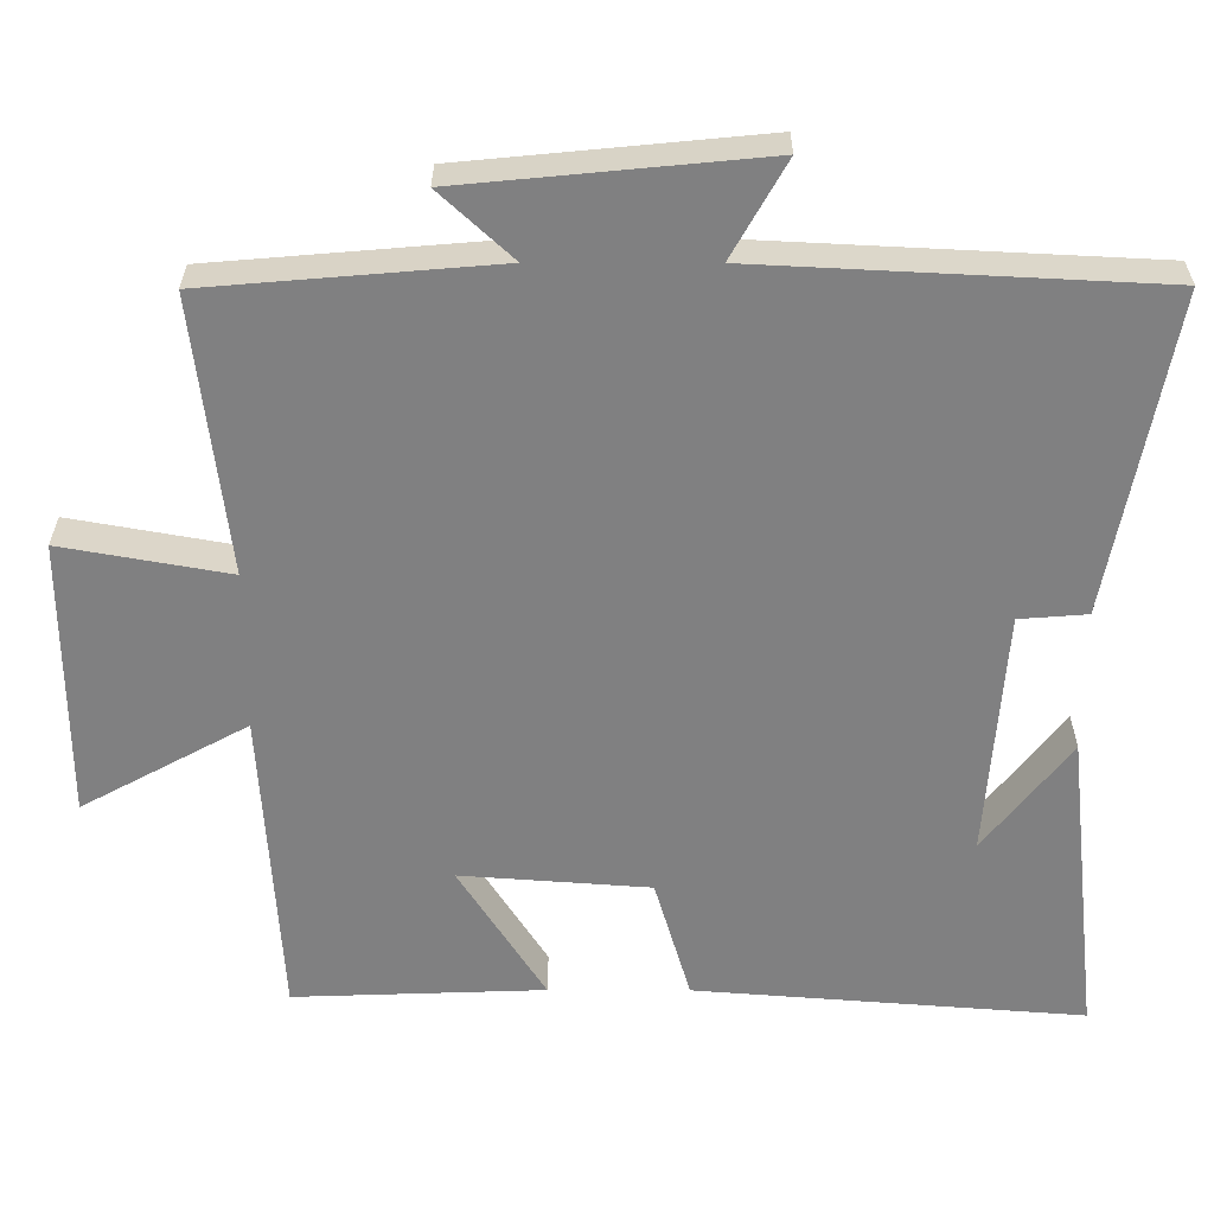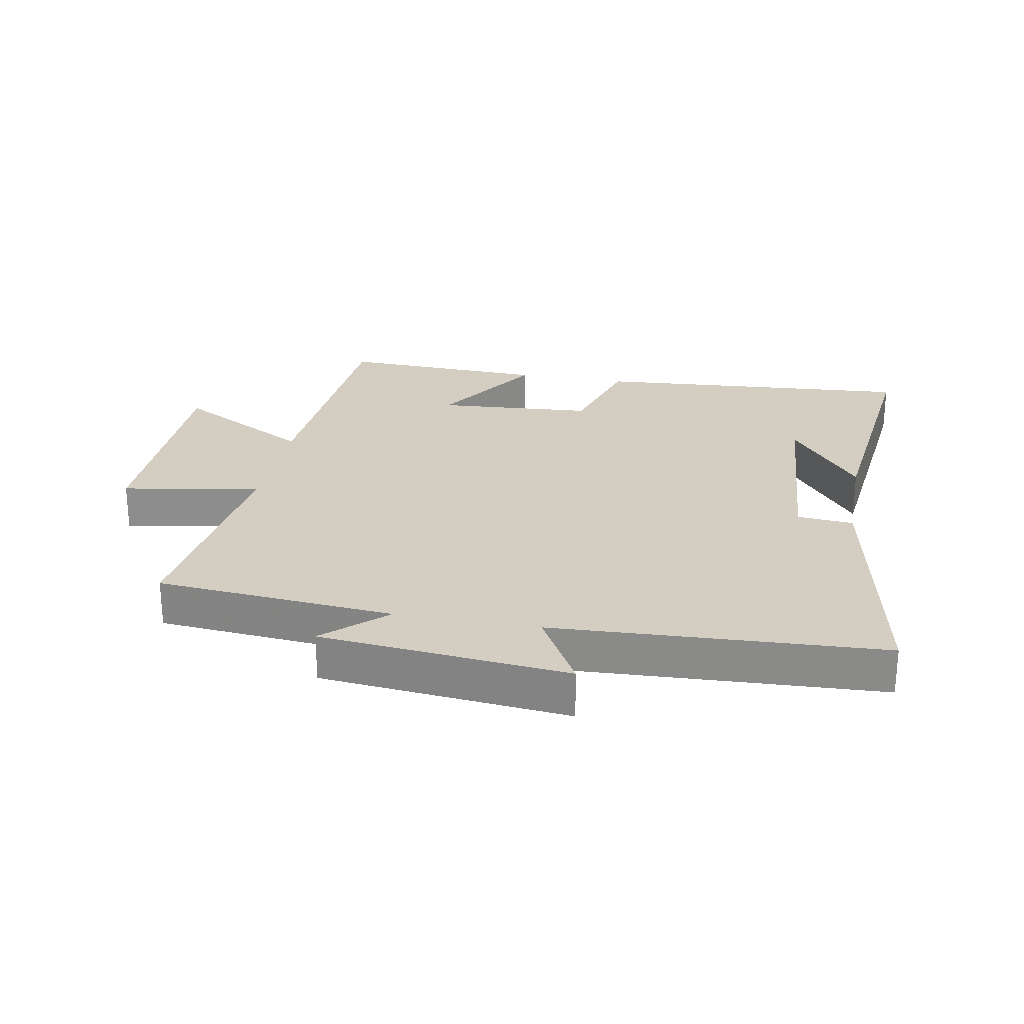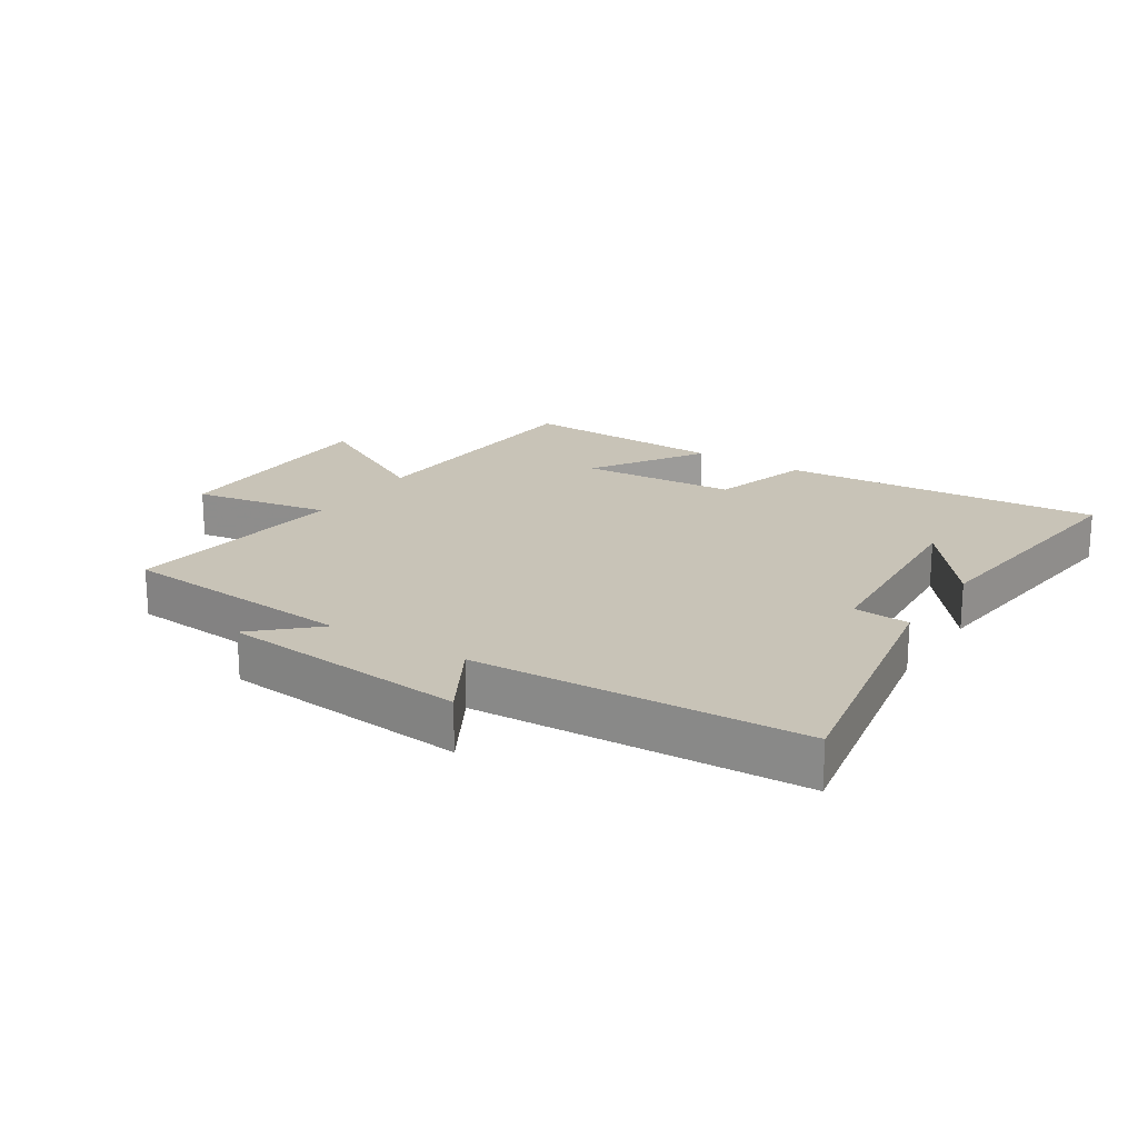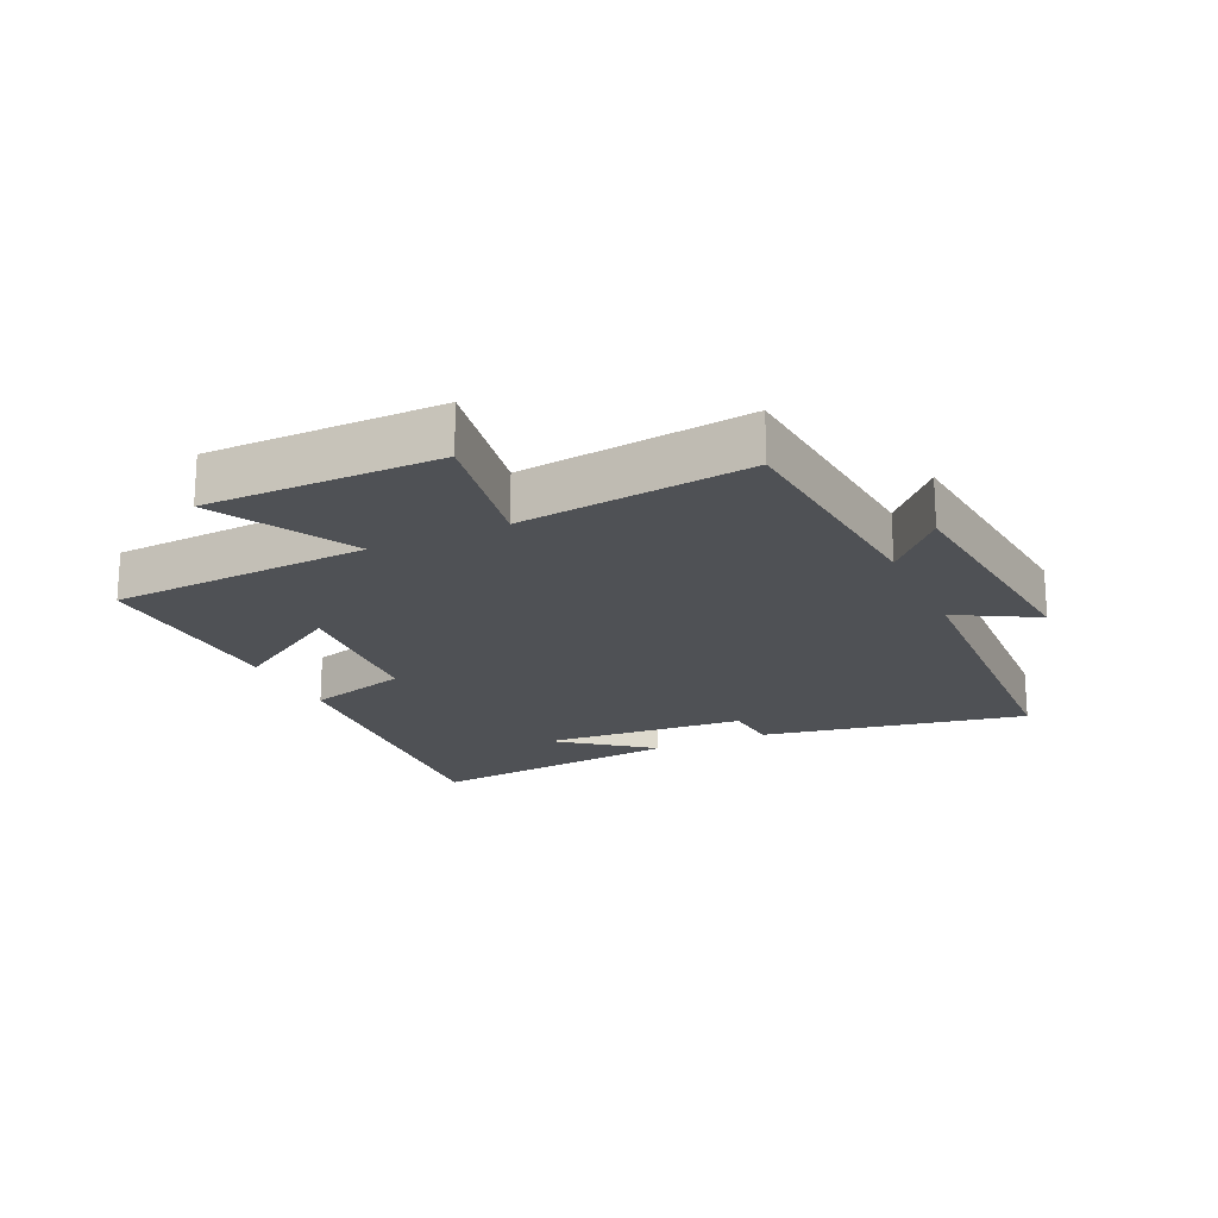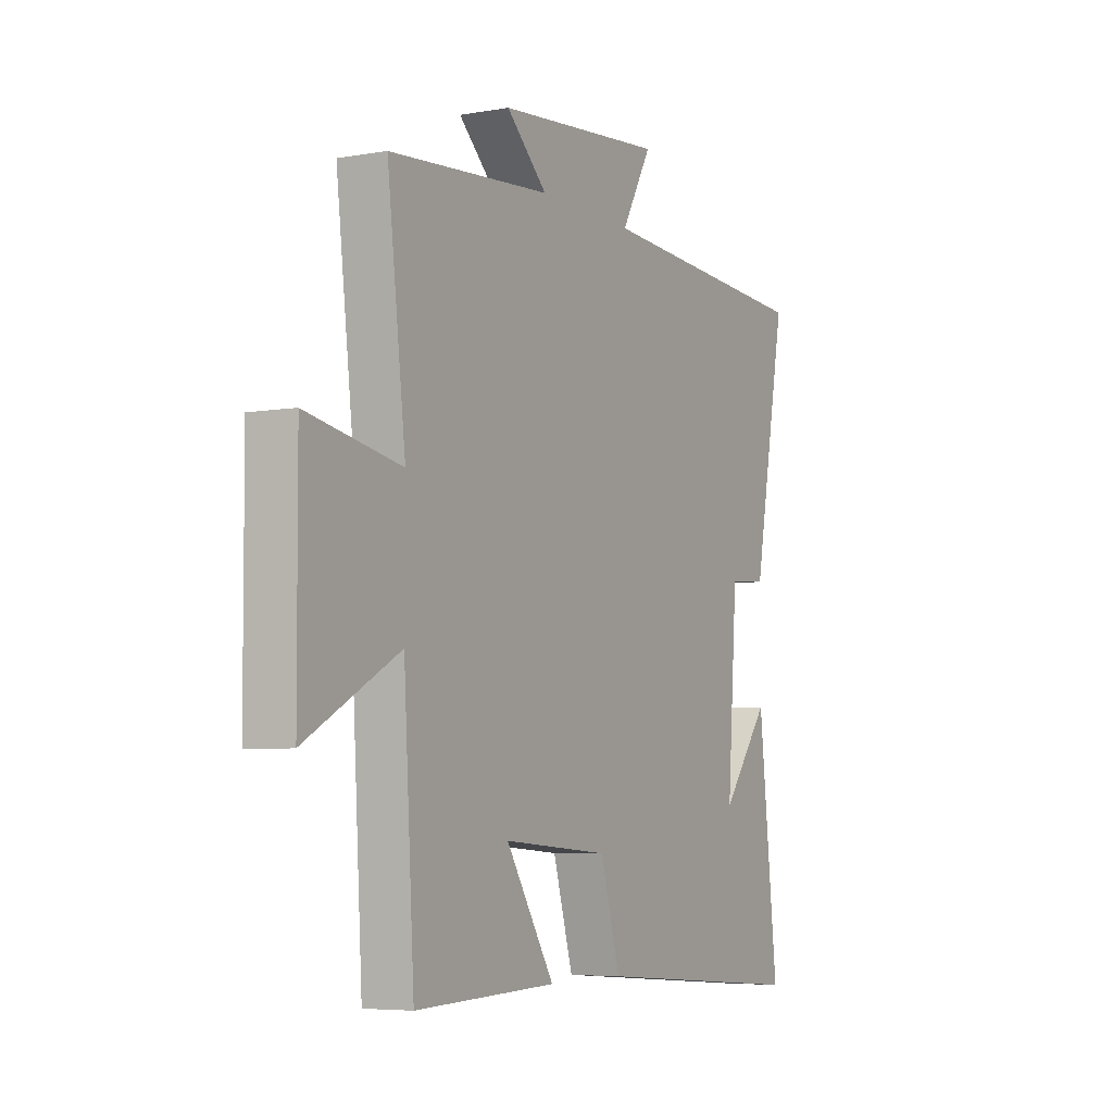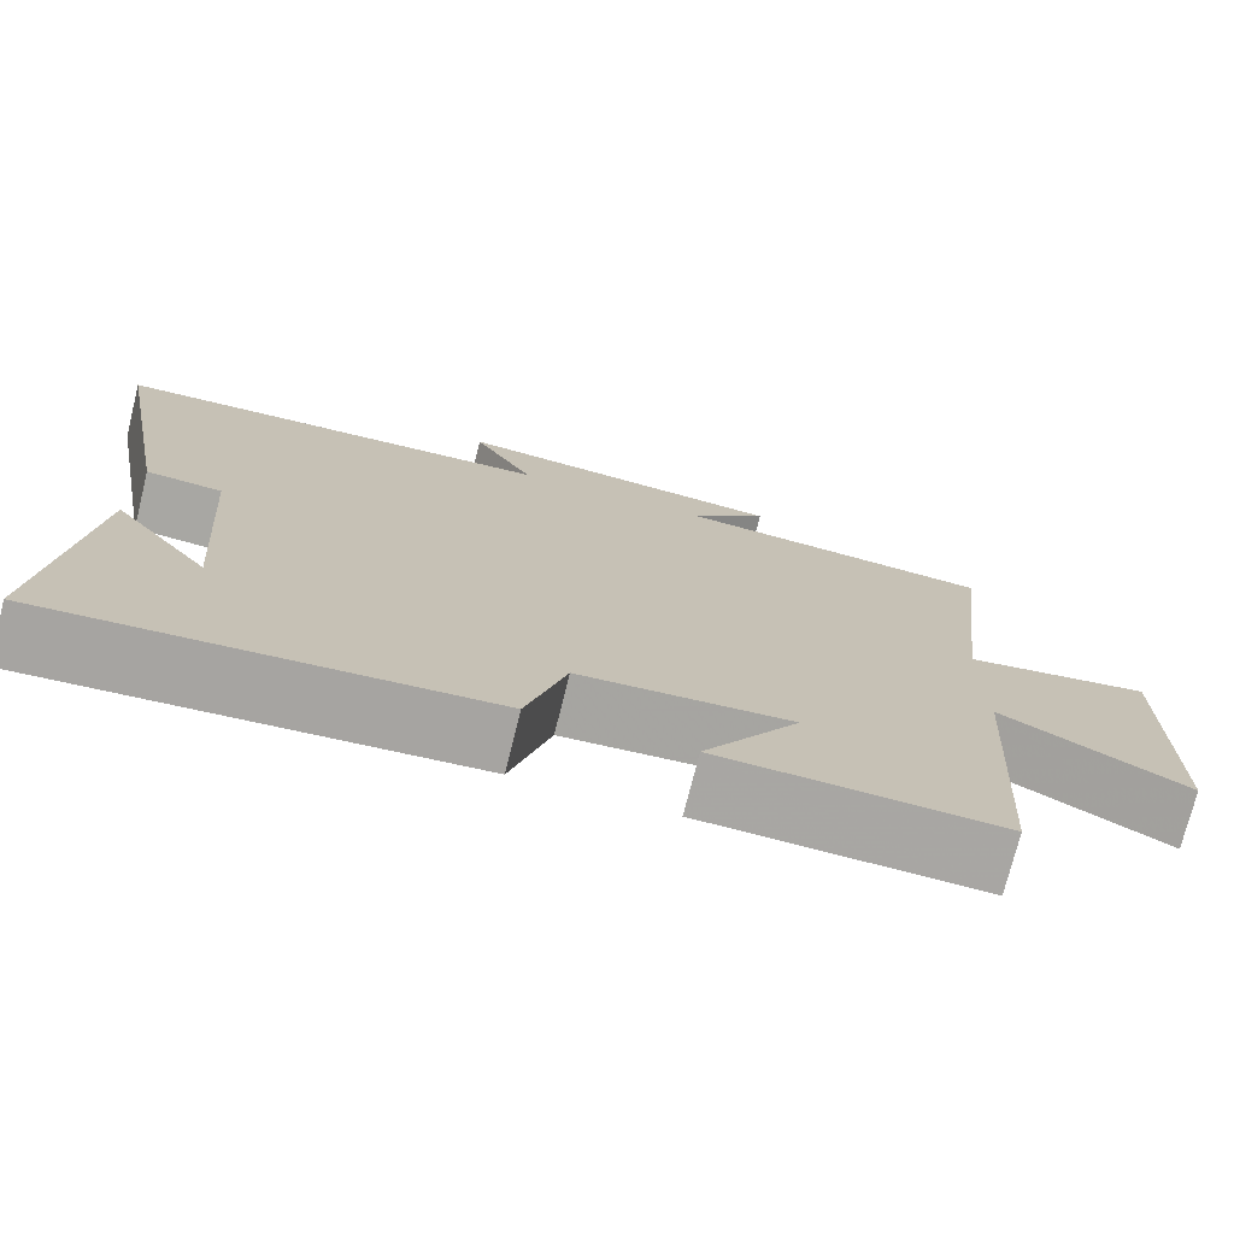
<metadata>
{"format":"obj","ext":"obj","renderer":"f3d","projection":"perspective","resolution":1024,"background":"white","views":[{"elev":29.9,"azim":0.2,"up":"+Z"},{"elev":25.3,"azim":10.6,"up":"+Y"},{"elev":19.7,"azim":32.8,"up":"+Y"},{"elev":-19.6,"azim":-65.1,"up":"+Y"},{"elev":-5.8,"azim":-61.6,"up":"+Z"},{"elev":-74.2,"azim":166.0,"up":"+Z"}]}
</metadata>
<code>
v -0.543 0.07 0.468
v -0.166 0.07 0.5
v -0.261 0.07 0.588
v 0.131 0.07 0.626
v 0.06 0.07 0.5
v 0.579 0.07 0.474
v 0.5 0.07 0.055
v 0.411 0.07 0.048
v 0.387 0.07 -0.276
v 0.5 0.07 -0.131
v 0.545 0.07 -0.539
v 0.036 0.07 -0.5
v -0.011 0.07 -0.34
v -0.259 0.07 -0.322
v -0.146 0.07 -0.5
v -0.475 0.07 -0.512
v -0.5 0.07 -0.102
v -0.717 0.07 -0.221
v -0.719 0.07 0.145
v -0.5 0.07 0.106
v -0.543 0 0.468
v -0.166 0 0.5
v -0.261 0 0.588
v 0.131 0 0.626
v 0.06 0 0.5
v 0.579 0 0.474
v 0.5 0 0.055
v 0.411 0 0.048
v 0.387 0 -0.276
v 0.5 0 -0.131
v 0.545 0 -0.539
v 0.036 0 -0.5
v -0.011 0 -0.34
v -0.259 0 -0.322
v -0.146 0 -0.5
v -0.475 0 -0.512
v -0.5 0 -0.102
v -0.717 0 -0.221
v -0.719 0 0.145
v -0.5 0 0.106
f 17 18 19 20
f 16 17 20
f 14 15 16
f 14 16 20
f 13 14 20 1
f 11 12 13
f 9 10 11
f 9 11 13 1
f 5 6 7 8
f 5 8 9 1
f 2 3 4 5
f 1 2 5
f 40 39 38 37
f 40 37 36
f 36 35 34
f 40 36 34
f 21 40 34 33
f 33 32 31
f 31 30 29
f 21 33 31 29
f 28 27 26 25
f 21 29 28 25
f 25 24 23 22
f 25 22 21
f 1 21 22 2
f 2 22 23 3
f 3 23 24 4
f 4 24 25 5
f 5 25 26 6
f 6 26 27 7
f 7 27 28 8
f 8 28 29 9
f 9 29 30 10
f 10 30 31 11
f 11 31 32 12
f 12 32 33 13
f 13 33 34 14
f 14 34 35 15
f 15 35 36 16
f 16 36 37 17
f 17 37 38 18
f 18 38 39 19
f 19 39 40 20
f 20 40 21 1

</code>
